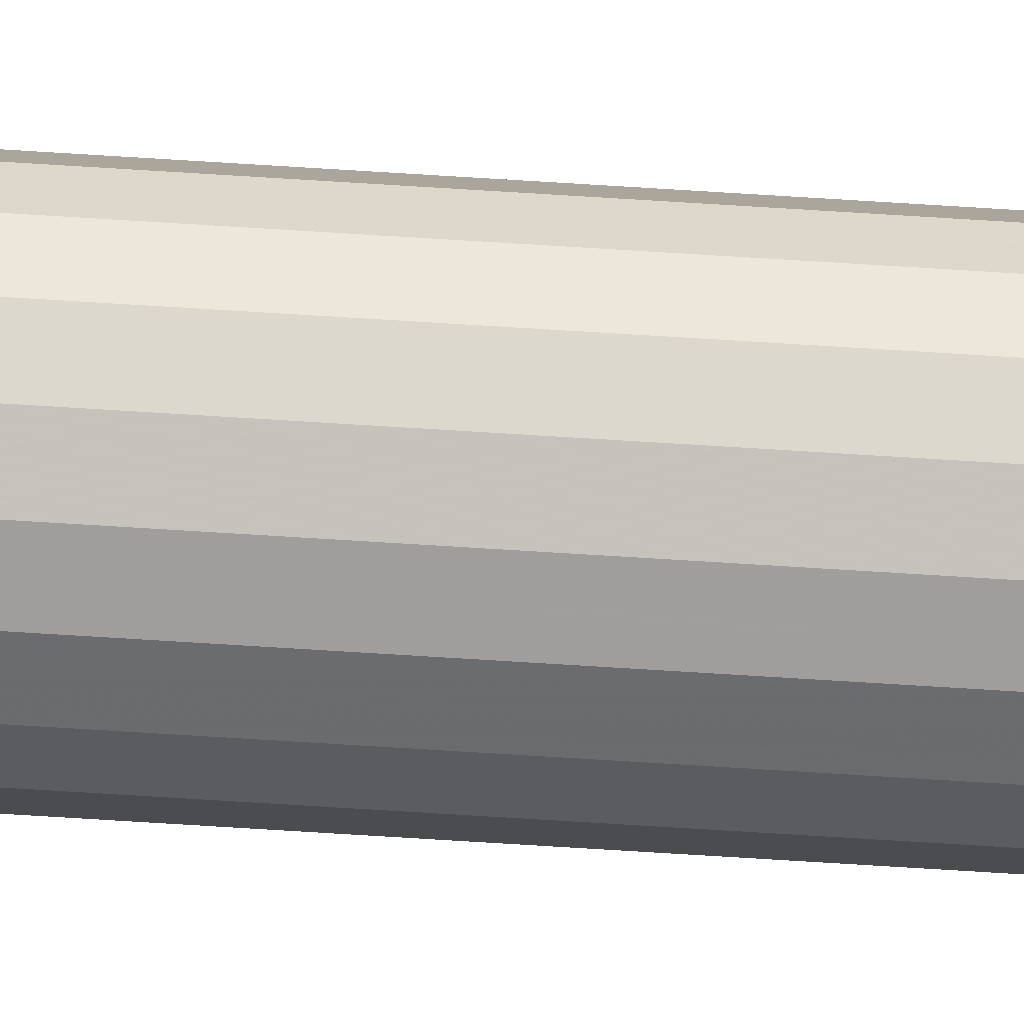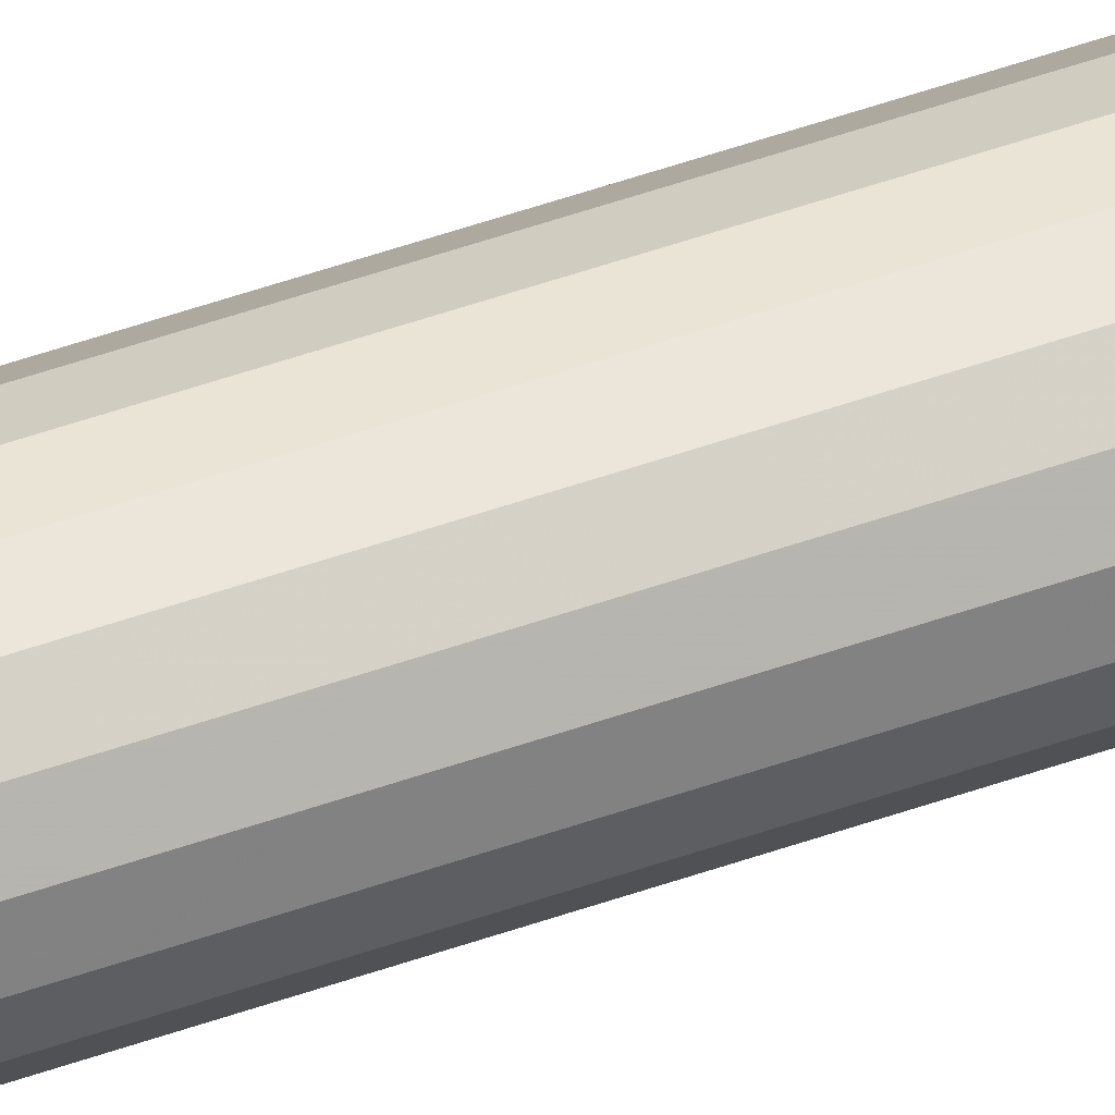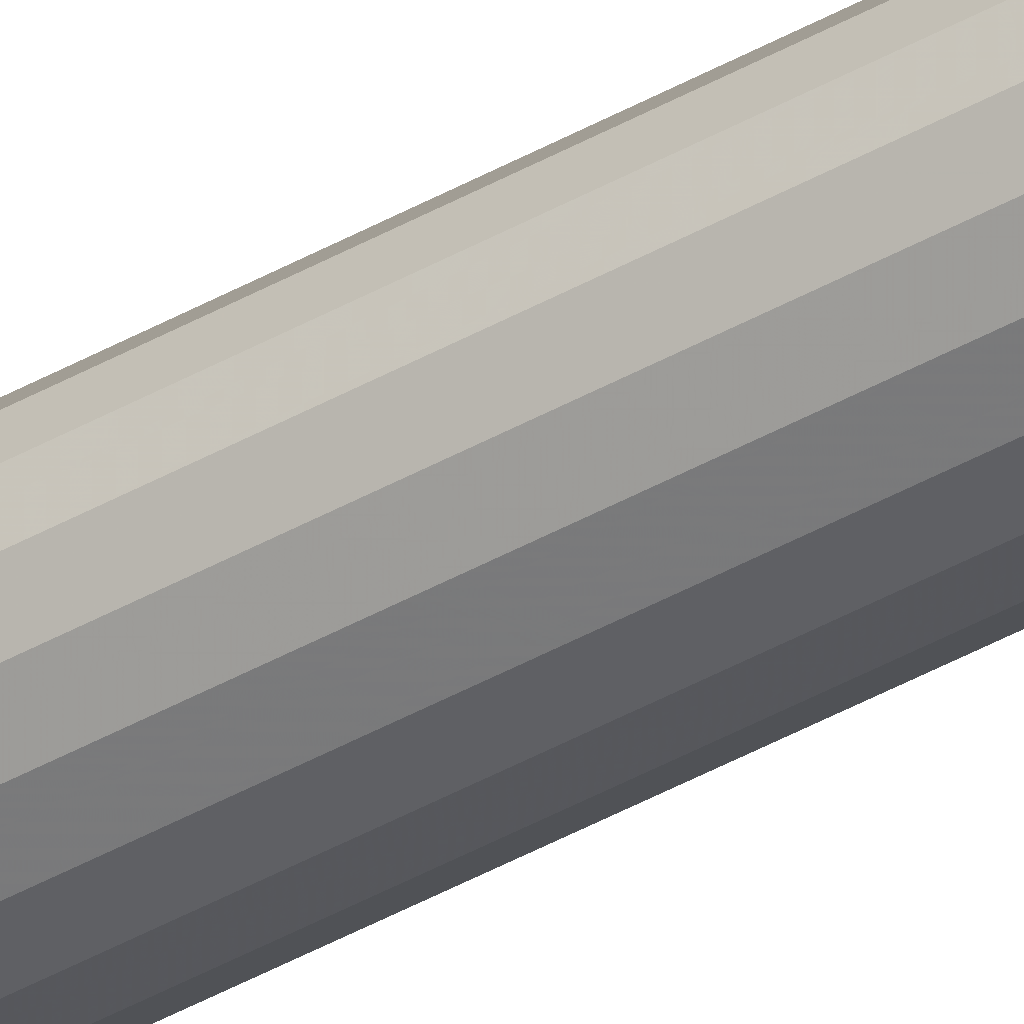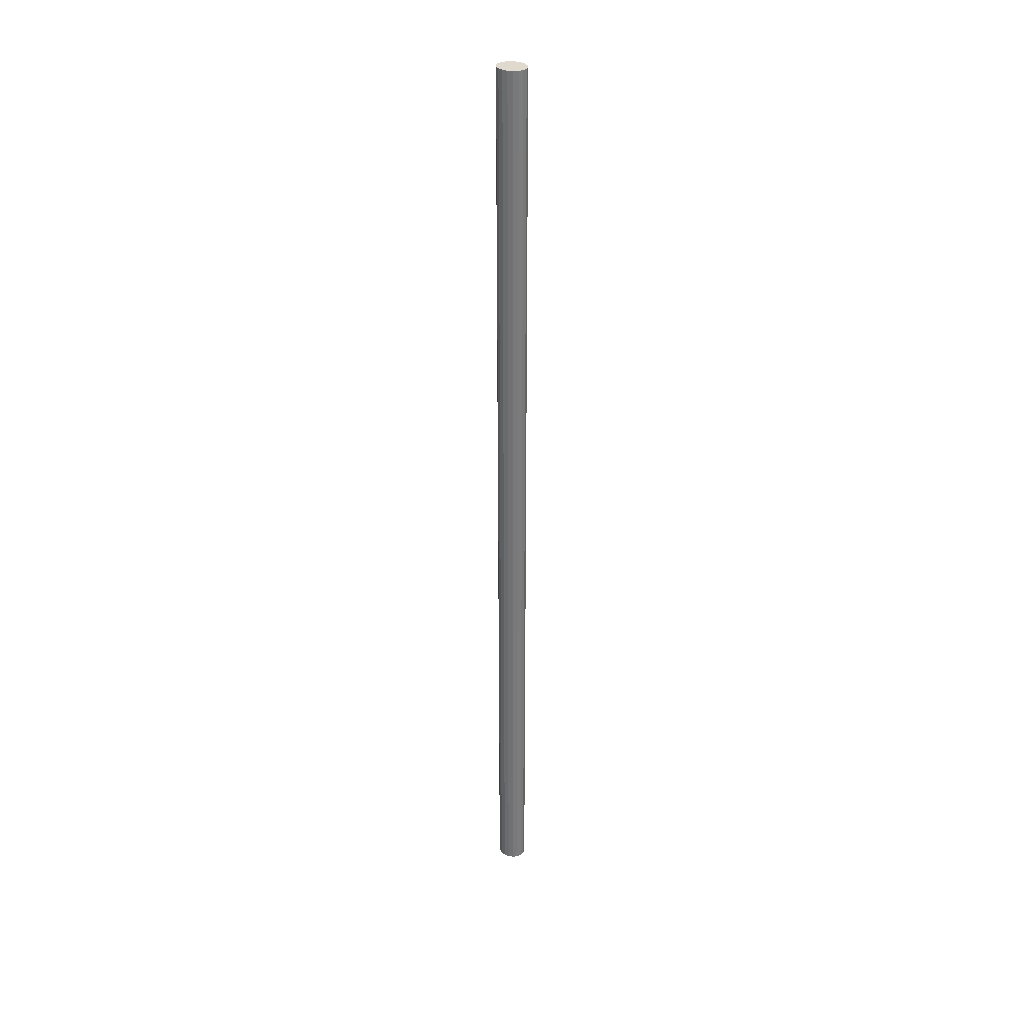
<metadata>
{"format":"obj","ext":"obj","renderer":"f3d","projection":"perspective","resolution":1024,"background":"white","views":[{"elev":-71.1,"azim":86.4,"up":"+Z"},{"elev":42.6,"azim":-113.9,"up":"+Z"},{"elev":-44.7,"azim":-57.0,"up":"+Z"},{"elev":32.7,"azim":-150.6,"up":"+Y"}]}
</metadata>
<code>
v -129.3 -7.541 -549.7
v -131.2 -7.541 -549.1
v -131.3 -7.541 -549.7
v -130.8 -7.541 -548.6
v -130.3 -7.541 -548.2
v -129.7 -7.541 -548
v -129 -7.541 -548
v -128.3 -7.541 -548.2
v -127.8 -7.541 -548.6
v -127.5 -7.541 -549.1
v -127.3 -7.541 -549.7
v -127.5 -7.541 -550.3
v -127.8 -7.541 -550.8
v -128.3 -7.541 -551.2
v -129 -7.541 -551.4
v -129.7 -7.541 -551.4
v -130.3 -7.541 -551.2
v -130.8 -7.541 -550.8
v -131.2 -7.541 -550.3
v -131.2 17.48 -549.1
v -131.3 17.48 -549.7
v -130.8 17.48 -548.6
v -130.3 17.48 -548.2
v -129.7 17.48 -548
v -129 17.48 -548
v -128.3 17.48 -548.2
v -127.8 17.48 -548.6
v -127.5 17.48 -549.1
v -127.3 17.48 -549.7
v -127.5 17.48 -550.3
v -127.8 17.48 -550.8
v -128.3 17.48 -551.2
v -129 17.48 -551.4
v -129.7 17.48 -551.4
v -130.3 17.48 -551.2
v -130.8 17.48 -550.8
v -131.2 17.48 -550.3
v -131.2 42.5 -549.1
v -131.3 42.5 -549.7
v -130.8 42.5 -548.6
v -130.3 42.5 -548.2
v -129.7 42.5 -548
v -129 42.5 -548
v -128.3 42.5 -548.2
v -127.8 42.5 -548.6
v -127.5 42.5 -549.1
v -127.3 42.5 -549.7
v -127.5 42.5 -550.3
v -127.8 42.5 -550.8
v -128.3 42.5 -551.2
v -129 42.5 -551.4
v -129.7 42.5 -551.4
v -130.3 42.5 -551.2
v -130.8 42.5 -550.8
v -131.2 42.5 -550.3
v -131.2 67.52 -549.1
v -131.3 67.52 -549.7
v -130.8 67.52 -548.6
v -130.3 67.52 -548.2
v -129.7 67.52 -548
v -129 67.52 -548
v -128.3 67.52 -548.2
v -127.8 67.52 -548.6
v -127.5 67.52 -549.1
v -127.3 67.52 -549.7
v -127.5 67.52 -550.3
v -127.8 67.52 -550.8
v -128.3 67.52 -551.2
v -129 67.52 -551.4
v -129.7 67.52 -551.4
v -130.3 67.52 -551.2
v -130.8 67.52 -550.8
v -131.2 67.52 -550.3
v -131.2 92.55 -549.1
v -131.3 92.55 -549.7
v -130.8 92.55 -548.6
v -130.3 92.55 -548.2
v -129.7 92.55 -548
v -129 92.55 -548
v -128.3 92.55 -548.2
v -127.8 92.55 -548.6
v -127.5 92.55 -549.1
v -127.3 92.55 -549.7
v -127.5 92.55 -550.3
v -127.8 92.55 -550.8
v -128.3 92.55 -551.2
v -129 92.55 -551.4
v -129.7 92.55 -551.4
v -130.3 92.55 -551.2
v -130.8 92.55 -550.8
v -131.2 92.55 -550.3
v -131.2 117.6 -549.1
v -131.3 117.6 -549.7
v -130.8 117.6 -548.6
v -130.3 117.6 -548.2
v -129.7 117.6 -548
v -129 117.6 -548
v -128.3 117.6 -548.2
v -127.8 117.6 -548.6
v -127.5 117.6 -549.1
v -127.3 117.6 -549.7
v -127.5 117.6 -550.3
v -127.8 117.6 -550.8
v -128.3 117.6 -551.2
v -129 117.6 -551.4
v -129.7 117.6 -551.4
v -130.3 117.6 -551.2
v -130.8 117.6 -550.8
v -131.2 117.6 -550.3
v -129.3 117.6 -549.7
f 1 2 3
f 1 4 2
f 1 5 4
f 1 6 5
f 1 7 6
f 1 8 7
f 1 9 8
f 1 10 9
f 1 11 10
f 1 12 11
f 1 13 12
f 1 14 13
f 1 15 14
f 1 16 15
f 1 17 16
f 1 18 17
f 1 19 18
f 1 3 19
f 3 20 21
f 3 2 20
f 2 22 20
f 2 4 22
f 4 23 22
f 4 5 23
f 5 24 23
f 5 6 24
f 6 25 24
f 6 7 25
f 7 26 25
f 7 8 26
f 8 27 26
f 8 9 27
f 9 28 27
f 9 10 28
f 10 29 28
f 10 11 29
f 11 30 29
f 11 12 30
f 12 31 30
f 12 13 31
f 13 32 31
f 13 14 32
f 14 33 32
f 14 15 33
f 15 34 33
f 15 16 34
f 16 35 34
f 16 17 35
f 17 36 35
f 17 18 36
f 18 37 36
f 18 19 37
f 19 21 37
f 19 3 21
f 21 38 39
f 21 20 38
f 20 40 38
f 20 22 40
f 22 41 40
f 22 23 41
f 23 42 41
f 23 24 42
f 24 43 42
f 24 25 43
f 25 44 43
f 25 26 44
f 26 45 44
f 26 27 45
f 27 46 45
f 27 28 46
f 28 47 46
f 28 29 47
f 29 48 47
f 29 30 48
f 30 49 48
f 30 31 49
f 31 50 49
f 31 32 50
f 32 51 50
f 32 33 51
f 33 52 51
f 33 34 52
f 34 53 52
f 34 35 53
f 35 54 53
f 35 36 54
f 36 55 54
f 36 37 55
f 37 39 55
f 37 21 39
f 39 56 57
f 39 38 56
f 38 58 56
f 38 40 58
f 40 59 58
f 40 41 59
f 41 60 59
f 41 42 60
f 42 61 60
f 42 43 61
f 43 62 61
f 43 44 62
f 44 63 62
f 44 45 63
f 45 64 63
f 45 46 64
f 46 65 64
f 46 47 65
f 47 66 65
f 47 48 66
f 48 67 66
f 48 49 67
f 49 68 67
f 49 50 68
f 50 69 68
f 50 51 69
f 51 70 69
f 51 52 70
f 52 71 70
f 52 53 71
f 53 72 71
f 53 54 72
f 54 73 72
f 54 55 73
f 55 57 73
f 55 39 57
f 57 74 75
f 57 56 74
f 56 76 74
f 56 58 76
f 58 77 76
f 58 59 77
f 59 78 77
f 59 60 78
f 60 79 78
f 60 61 79
f 61 80 79
f 61 62 80
f 62 81 80
f 62 63 81
f 63 82 81
f 63 64 82
f 64 83 82
f 64 65 83
f 65 84 83
f 65 66 84
f 66 85 84
f 66 67 85
f 67 86 85
f 67 68 86
f 68 87 86
f 68 69 87
f 69 88 87
f 69 70 88
f 70 89 88
f 70 71 89
f 71 90 89
f 71 72 90
f 72 91 90
f 72 73 91
f 73 75 91
f 73 57 75
f 75 92 93
f 75 74 92
f 74 94 92
f 74 76 94
f 76 95 94
f 76 77 95
f 77 96 95
f 77 78 96
f 78 97 96
f 78 79 97
f 79 98 97
f 79 80 98
f 80 99 98
f 80 81 99
f 81 100 99
f 81 82 100
f 82 101 100
f 82 83 101
f 83 102 101
f 83 84 102
f 84 103 102
f 84 85 103
f 85 104 103
f 85 86 104
f 86 105 104
f 86 87 105
f 87 106 105
f 87 88 106
f 88 107 106
f 88 89 107
f 89 108 107
f 89 90 108
f 90 109 108
f 90 91 109
f 91 93 109
f 91 75 93
f 110 93 92
f 110 92 94
f 110 94 95
f 110 95 96
f 110 96 97
f 110 97 98
f 110 98 99
f 110 99 100
f 110 100 101
f 110 101 102
f 110 102 103
f 110 103 104
f 110 104 105
f 110 105 106
f 110 106 107
f 110 107 108
f 110 108 109
f 110 109 93

</code>
